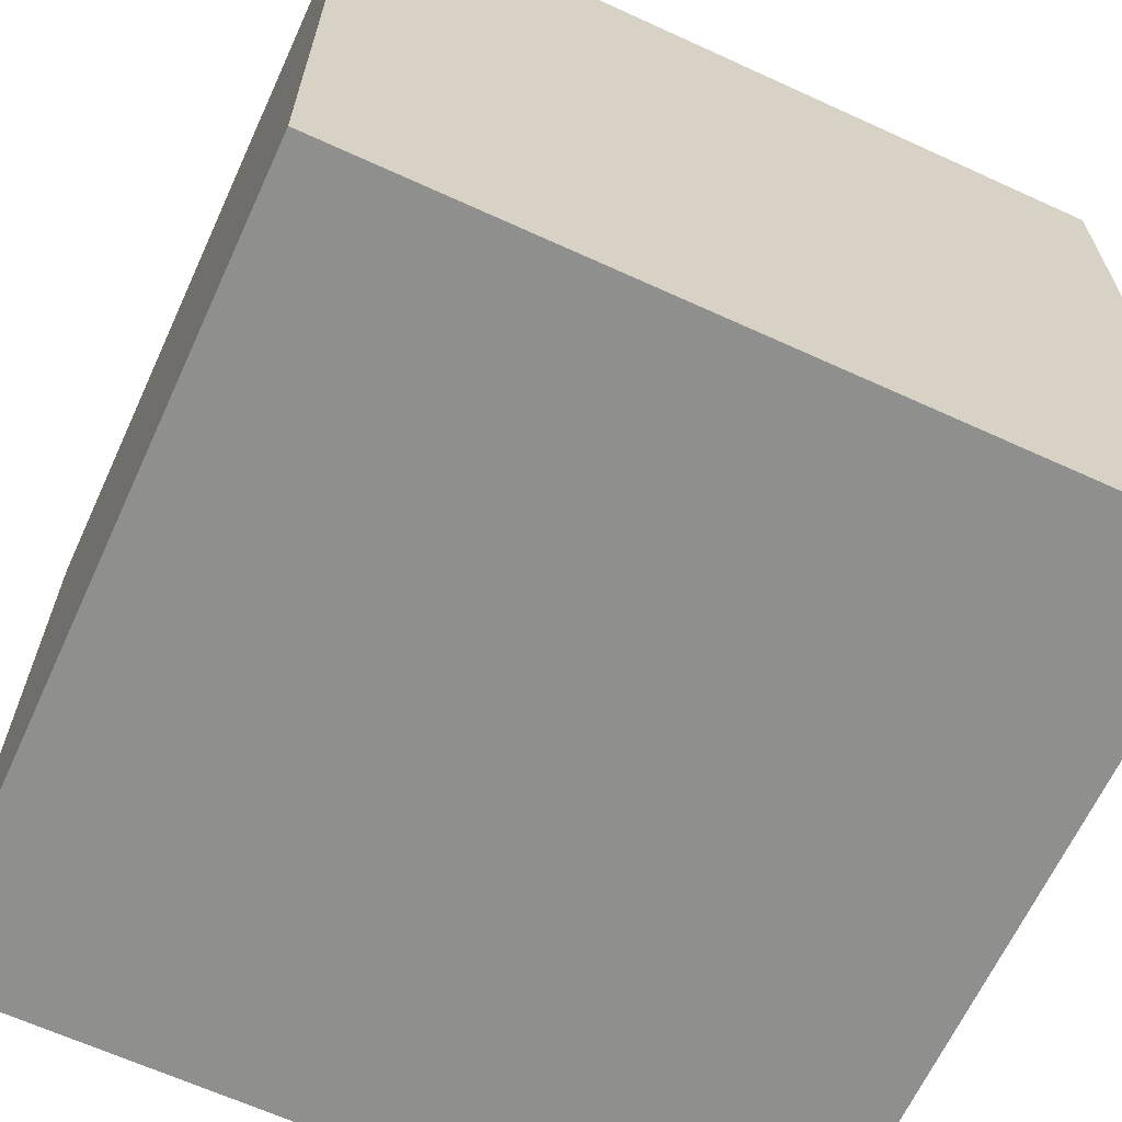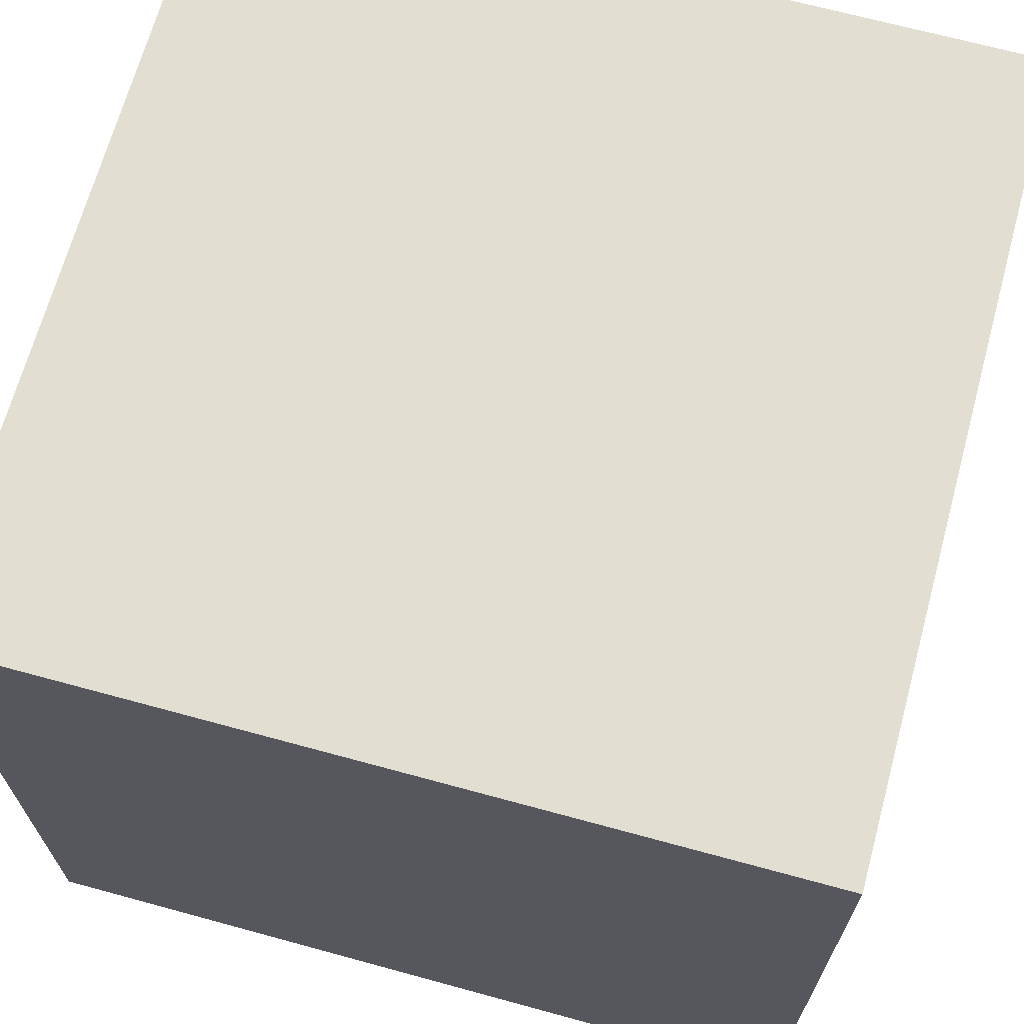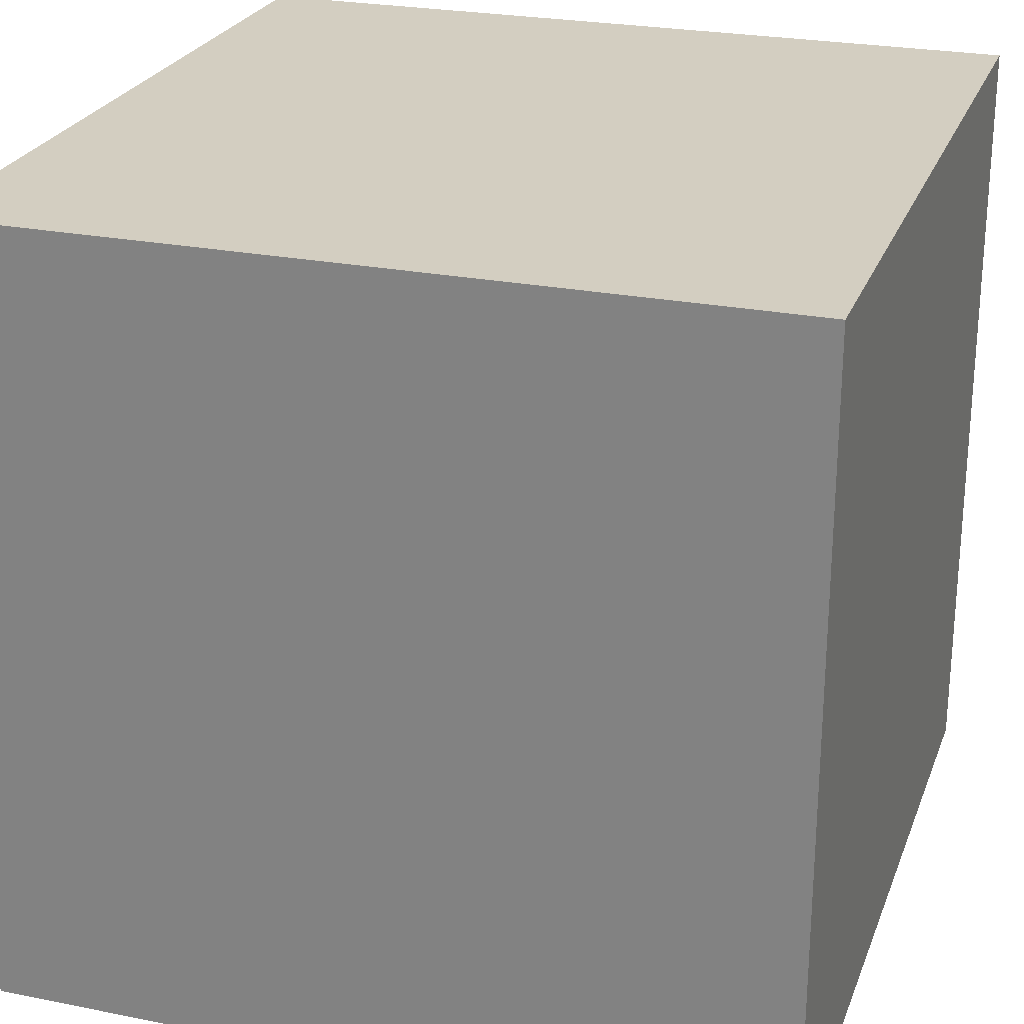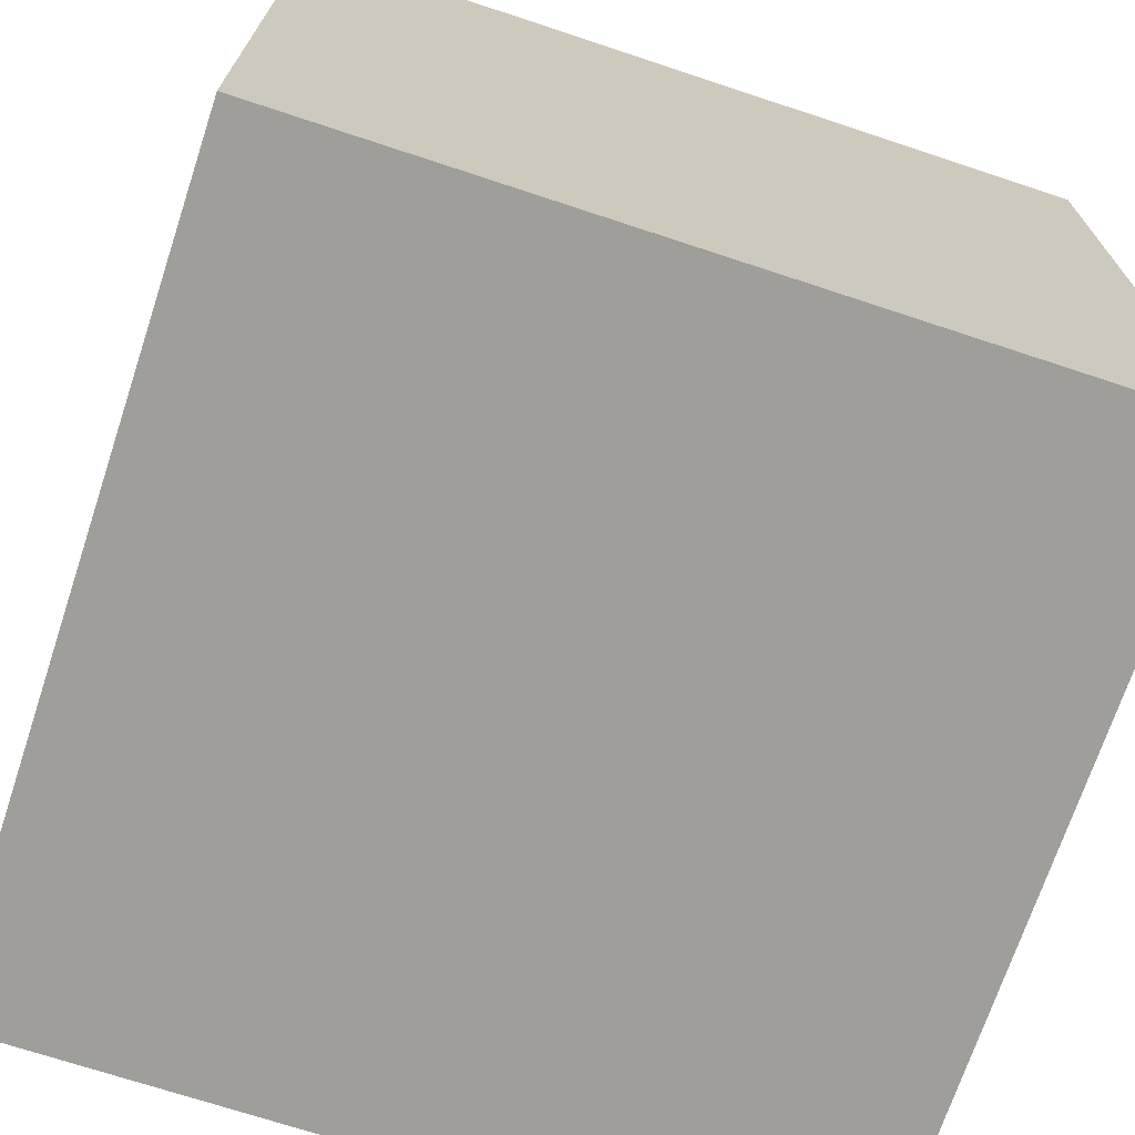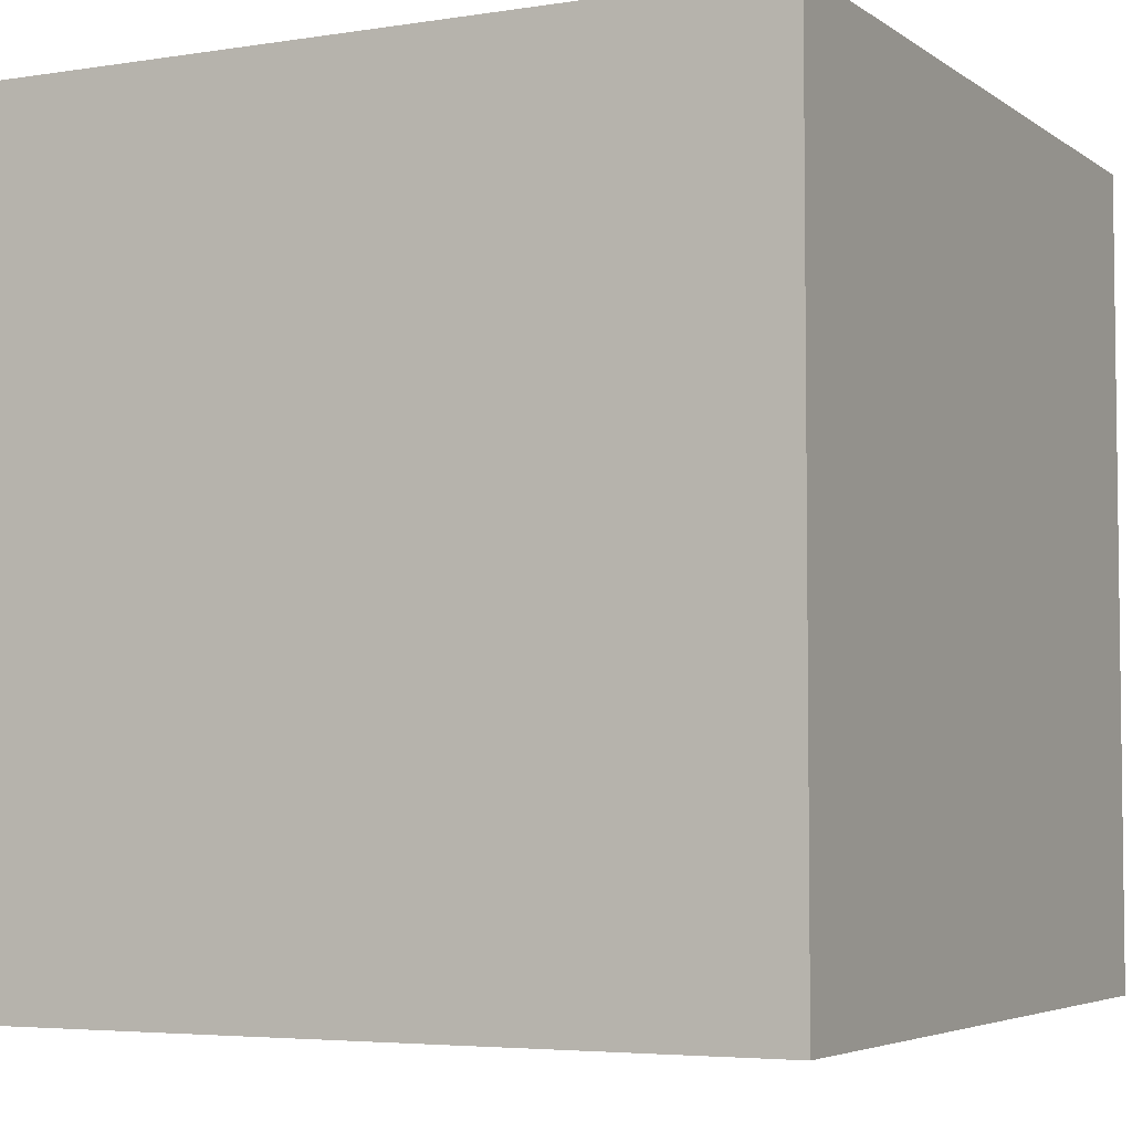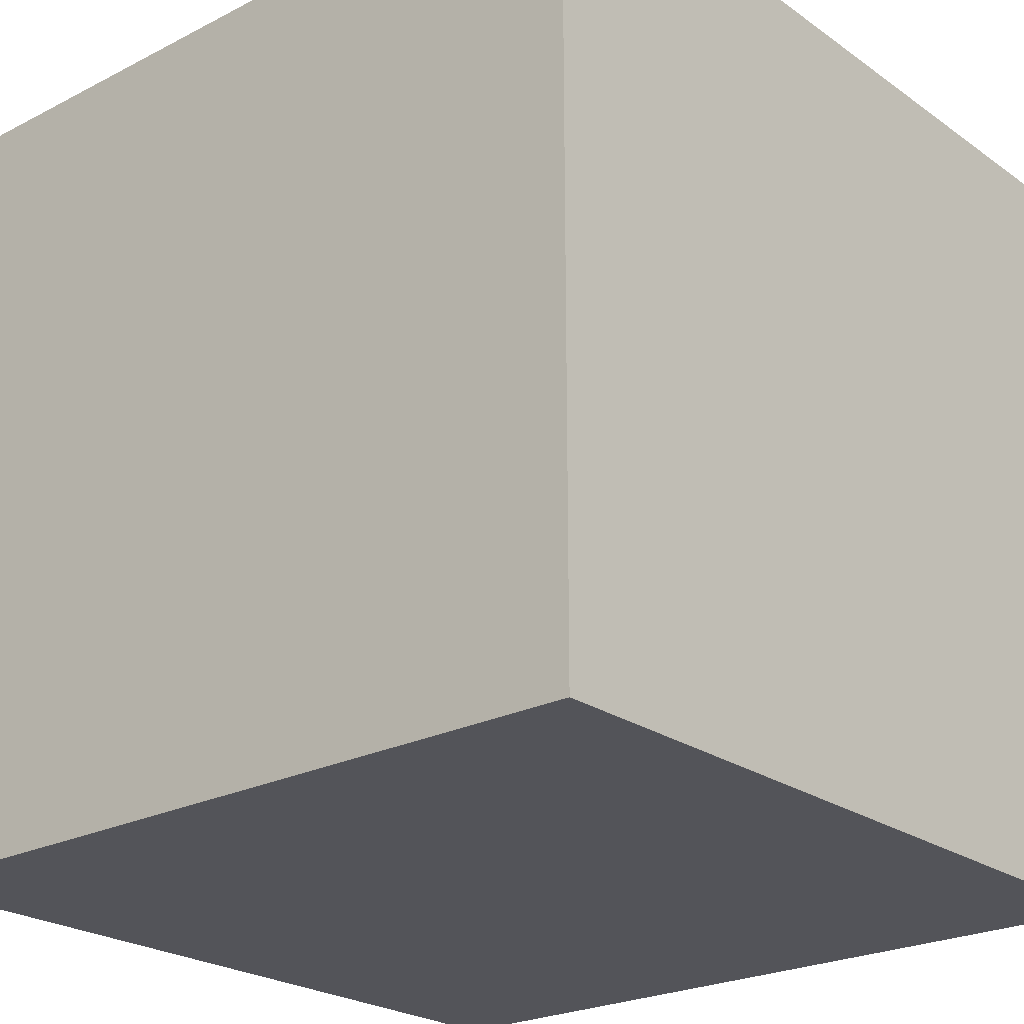
<metadata>
{"format":"obj","ext":"obj","renderer":"f3d","projection":"perspective","resolution":1024,"background":"white","views":[{"elev":-65.1,"azim":-114.7,"up":"+Y"},{"elev":68.0,"azim":15.3,"up":"+Z"},{"elev":25.1,"azim":-162.1,"up":"+Y"},{"elev":-70.8,"azim":71.7,"up":"+Z"},{"elev":-4.6,"azim":26.9,"up":"+Y"},{"elev":-23.7,"azim":-49.4,"up":"+Z"}]}
</metadata>
<code>
o Cube_Cube.001
v -0.45 -0.45 0.45
v -0.45 0.45 0.45
v -0.45 -0.45 -0.45
v -0.45 0.45 -0.45
v 0.45 -0.45 0.45
v 0.45 0.45 0.45
v 0.45 -0.45 -0.45
v 0.45 0.45 -0.45
f 1 2 4 3
f 3 4 8 7
f 7 8 6 5
f 5 6 2 1
f 3 7 5 1
f 8 4 2 6

</code>
